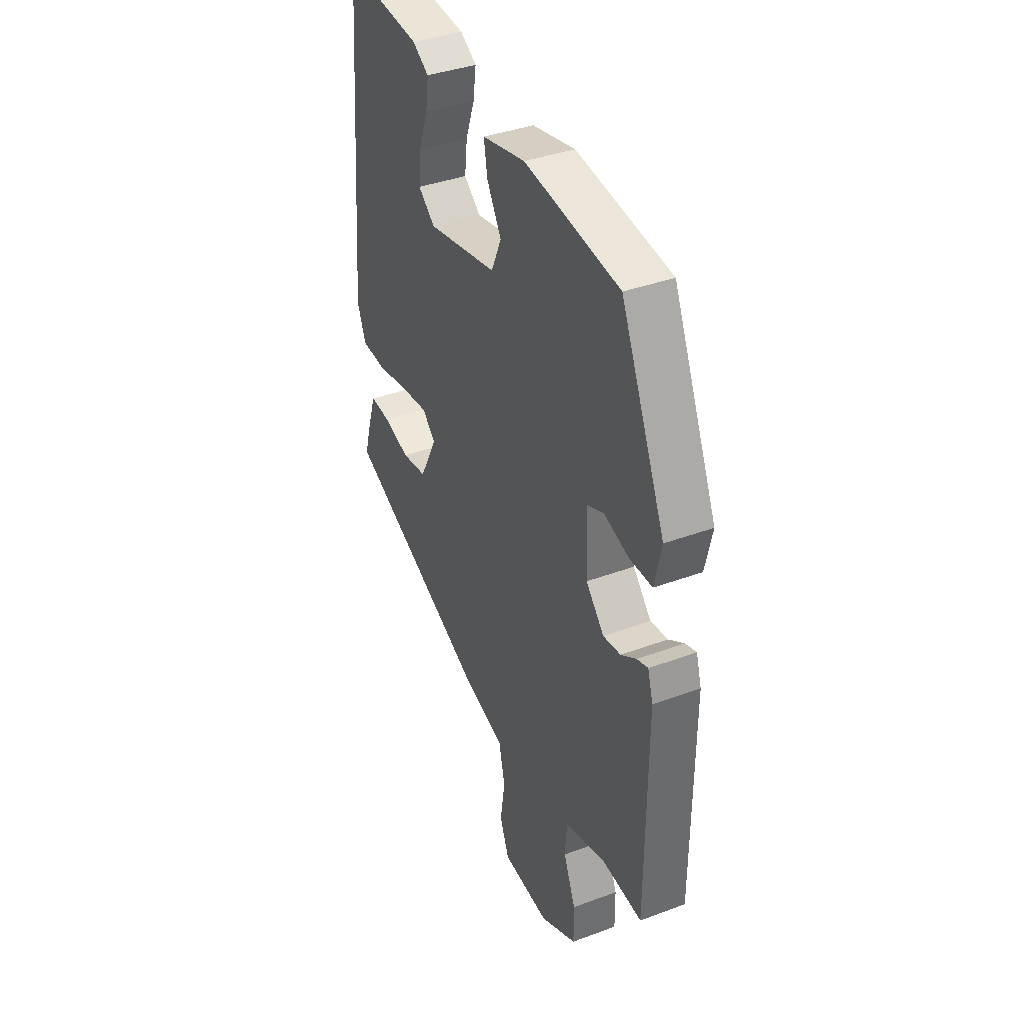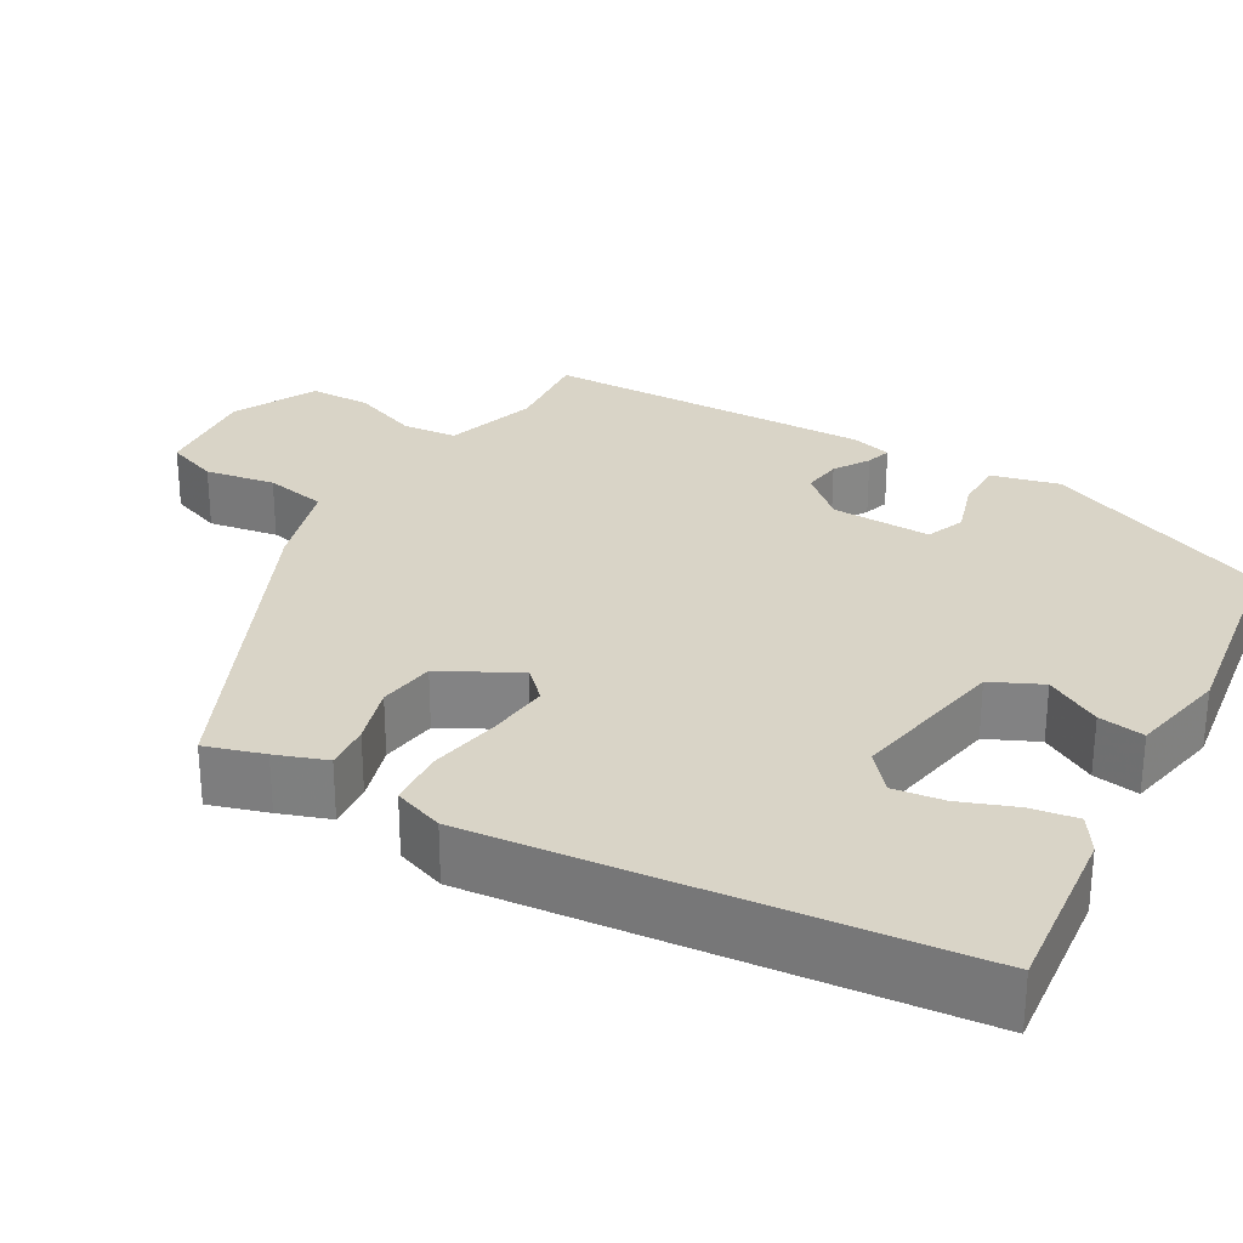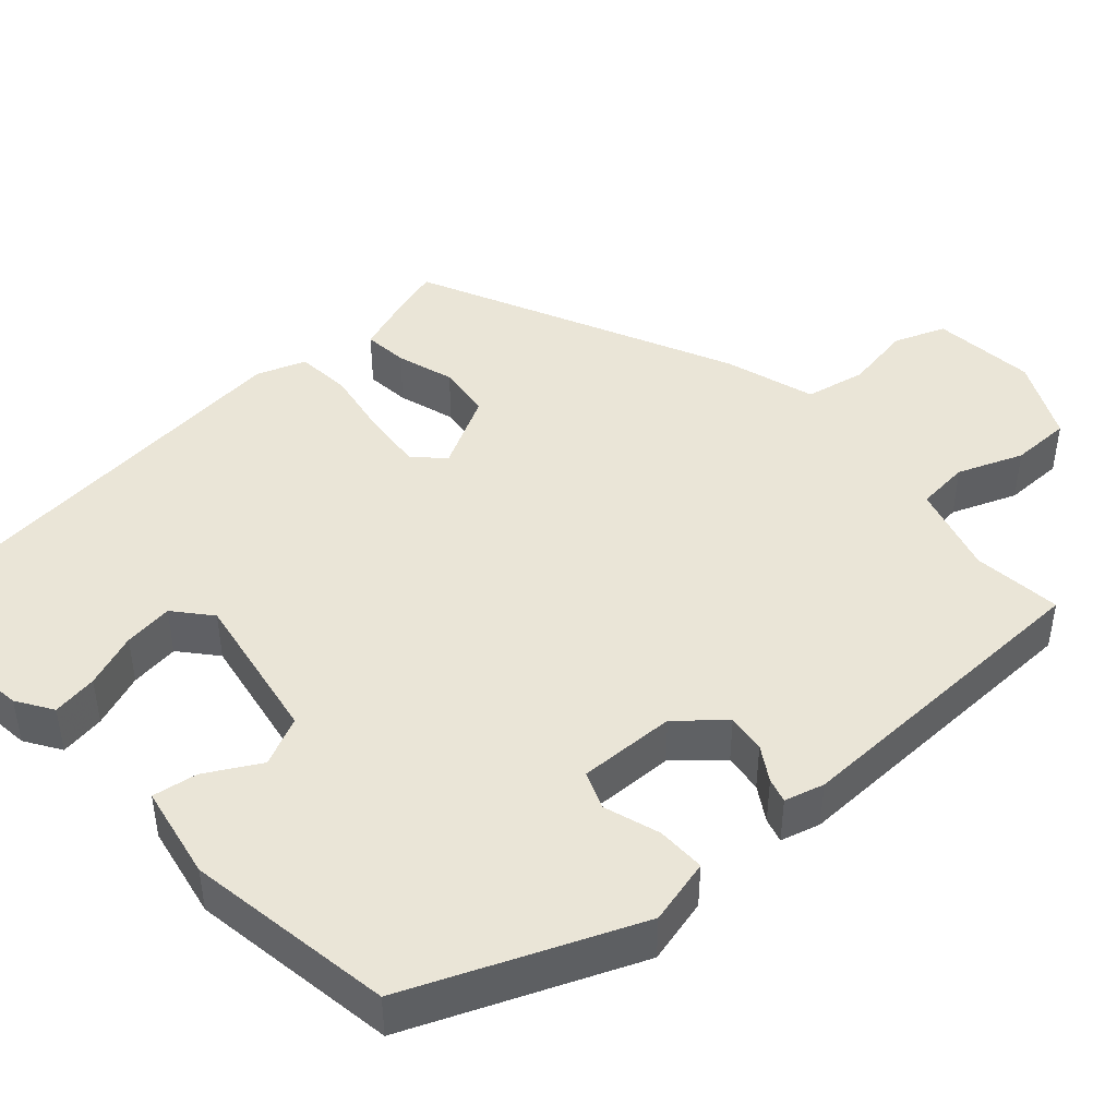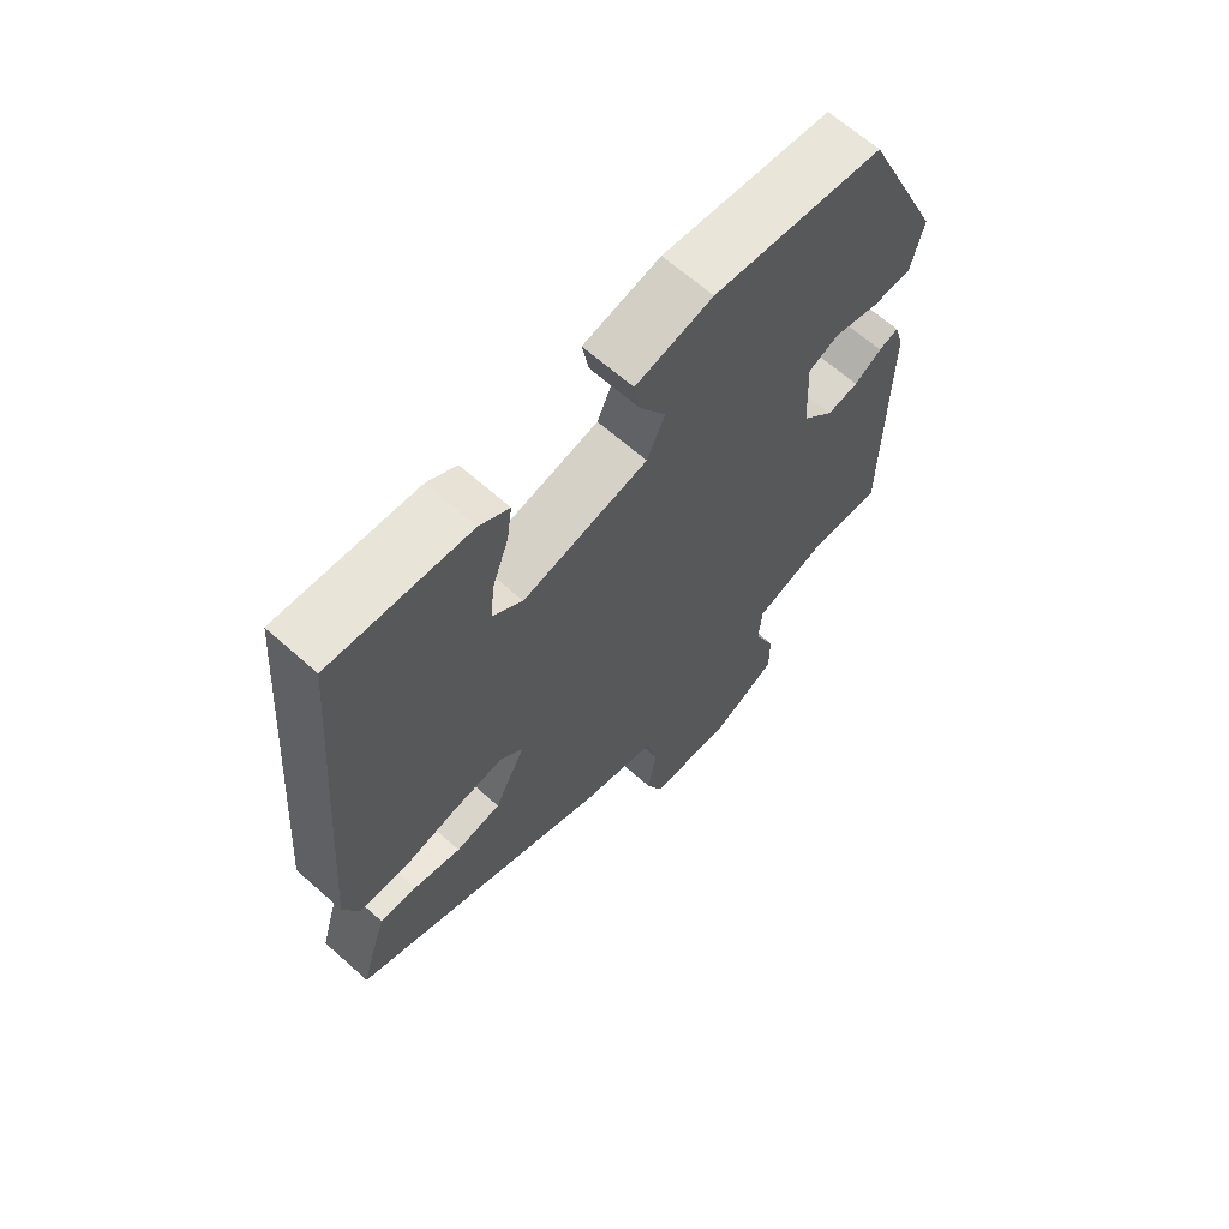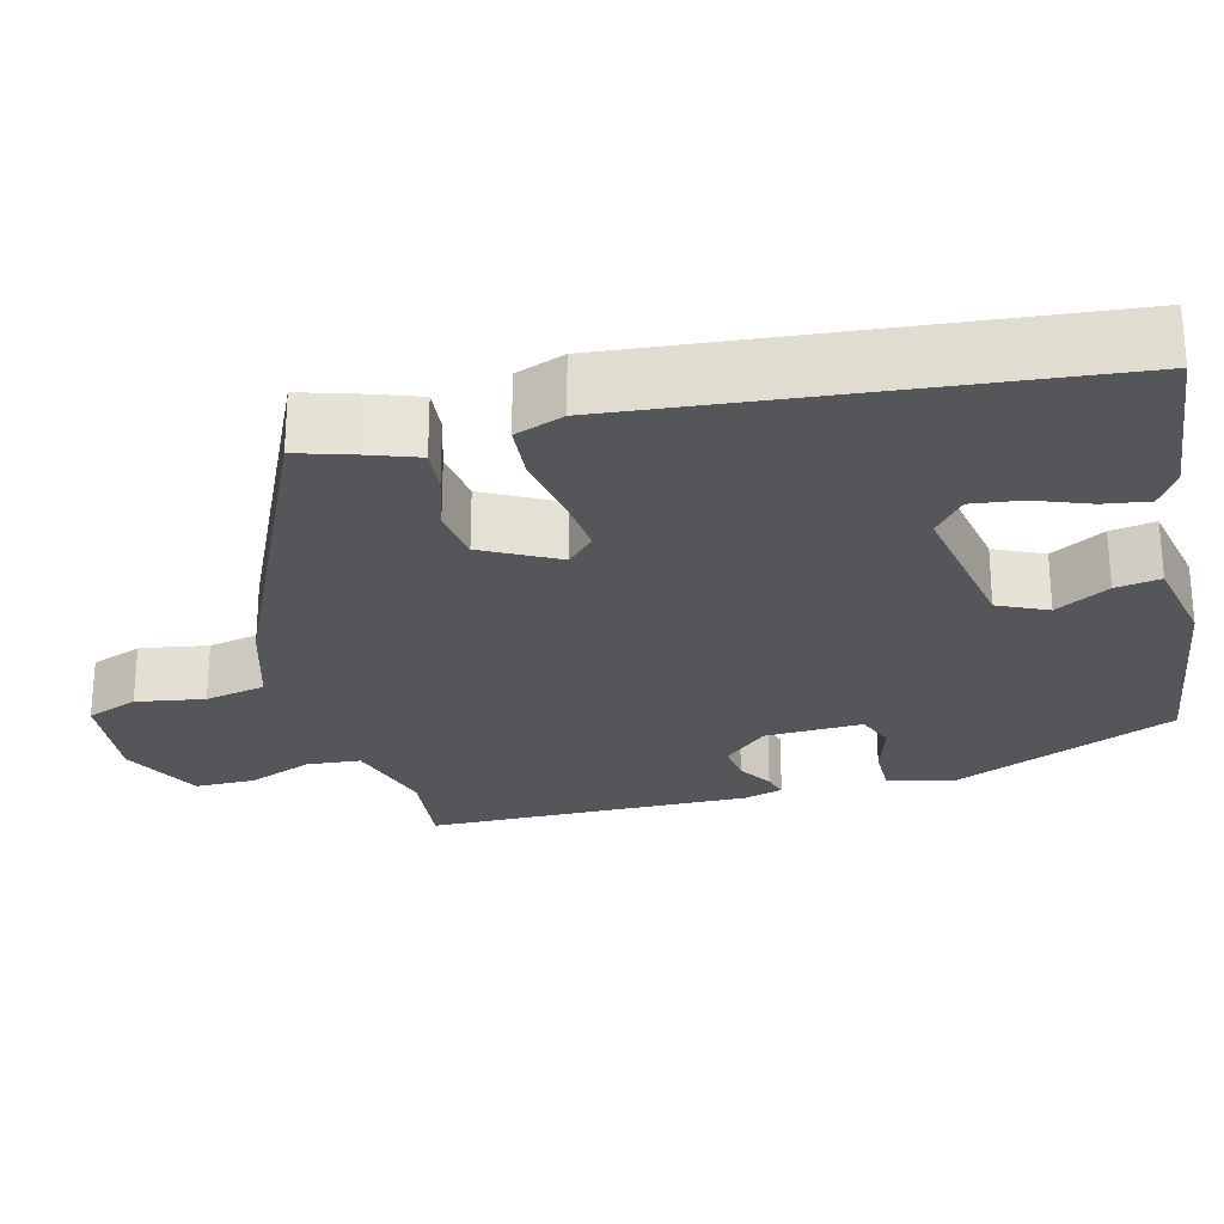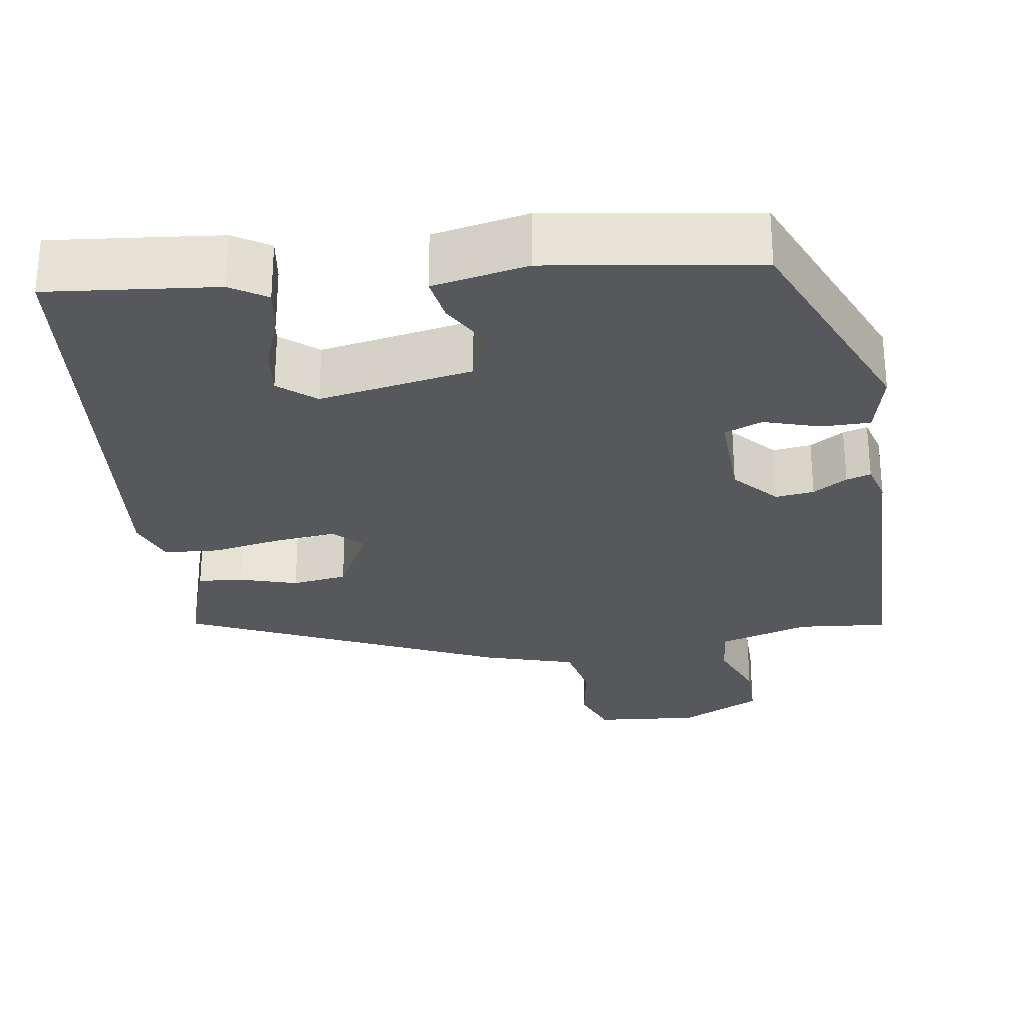
<metadata>
{"format":"obj","ext":"obj","renderer":"f3d","projection":"perspective","resolution":1024,"background":"white","views":[{"elev":38.5,"azim":64.9,"up":"+Z"},{"elev":28.5,"azim":-61.0,"up":"+Y"},{"elev":44.4,"azim":46.7,"up":"+Y"},{"elev":65.7,"azim":-48.3,"up":"+Z"},{"elev":-26.1,"azim":-76.5,"up":"+Y"},{"elev":-27.8,"azim":7.8,"up":"+Y"}]}
</metadata>
<code>
v -0.452 0.07 0.523
v -0.237 0.07 0.504
v -0.191 0.07 0.476
v -0.199 0.07 0.418
v -0.224 0.07 0.348
v -0.231 0.07 0.285
v -0.184 0.07 0.247
v 0.011 0.07 0.286
v 0.039 0.07 0.349
v -0.001 0.07 0.417
v -0.011 0.07 0.474
v 0.109 0.07 0.5
v 0.374 0.07 0.465
v 0.499 0.07 0.182
v 0.48 0.07 0.098
v 0.418 0.07 0.097
v 0.347 0.07 0.118
v 0.299 0.07 0.098
v 0.305 0.07 -0.026
v 0.356 0.07 -0.081
v 0.405 0.07 -0.074
v 0.448 0.07 -0.046
v 0.479 0.07 -0.036
v 0.494 0.07 -0.086
v 0.493 0.07 -0.498
v 0.379 0.07 -0.489
v 0.264 0.07 -0.526
v 0.259 0.07 -0.594
v 0.293 0.07 -0.676
v 0.294 0.07 -0.753
v 0.191 0.07 -0.807
v 0.058 0.07 -0.797
v 0.032 0.07 -0.732
v 0.045 0.07 -0.645
v 0.028 0.07 -0.568
v -0.089 0.07 -0.535
v -0.495 0.07 -0.358
v -0.474 0.07 -0.285
v -0.453 0.07 -0.222
v -0.396 0.07 -0.226
v -0.322 0.07 -0.247
v -0.252 0.07 -0.236
v -0.204 0.07 -0.141
v -0.24 0.07 -0.106
v -0.317 0.07 -0.115
v -0.406 0.07 -0.133
v -0.477 0.07 -0.129
v -0.501 0.07 -0.067
v -0.452 0 0.523
v -0.237 0 0.504
v -0.191 0 0.476
v -0.199 0 0.418
v -0.224 0 0.348
v -0.231 0 0.285
v -0.184 0 0.247
v 0.011 0 0.286
v 0.039 0 0.349
v -0.001 0 0.417
v -0.011 0 0.474
v 0.109 0 0.5
v 0.374 0 0.465
v 0.499 0 0.182
v 0.48 0 0.098
v 0.418 0 0.097
v 0.347 0 0.118
v 0.299 0 0.098
v 0.305 0 -0.026
v 0.356 0 -0.081
v 0.405 0 -0.074
v 0.448 0 -0.046
v 0.479 0 -0.036
v 0.494 0 -0.086
v 0.493 0 -0.498
v 0.379 0 -0.489
v 0.264 0 -0.526
v 0.259 0 -0.594
v 0.293 0 -0.676
v 0.294 0 -0.753
v 0.191 0 -0.807
v 0.058 0 -0.797
v 0.032 0 -0.732
v 0.045 0 -0.645
v 0.028 0 -0.568
v -0.089 0 -0.535
v -0.495 0 -0.358
v -0.474 0 -0.285
v -0.453 0 -0.222
v -0.396 0 -0.226
v -0.322 0 -0.247
v -0.252 0 -0.236
v -0.204 0 -0.141
v -0.24 0 -0.106
v -0.317 0 -0.115
v -0.406 0 -0.133
v -0.477 0 -0.129
v -0.501 0 -0.067
f 45 46 47 48
f 44 45 48 1
f 43 44 1
f 38 39 40 41
f 38 41 42
f 35 36 37 38
f 35 38 42
f 31 32 33 34
f 31 34 35
f 28 29 30 31
f 27 28 31 35
f 26 27 35 42
f 21 22 23 24
f 20 21 24 25
f 19 20 25 26
f 14 15 16 17
f 14 17 18
f 13 14 18
f 12 13 18
f 9 10 11 12
f 8 9 12 18
f 7 8 18 19
f 2 3 4 5
f 2 5 6
f 1 2 6
f 43 1 6
f 19 26 42 43
f 7 19 43
f 6 7 43
f 96 95 94 93
f 49 96 93 92
f 49 92 91
f 89 88 87 86
f 90 89 86
f 86 85 84 83
f 90 86 83
f 82 81 80 79
f 83 82 79
f 79 78 77 76
f 83 79 76 75
f 90 83 75 74
f 72 71 70 69
f 73 72 69 68
f 74 73 68 67
f 65 64 63 62
f 66 65 62
f 66 62 61
f 66 61 60
f 60 59 58 57
f 66 60 57 56
f 67 66 56 55
f 53 52 51 50
f 54 53 50
f 54 50 49
f 54 49 91
f 91 90 74 67
f 91 67 55
f 91 55 54
f 1 49 50 2
f 2 50 51 3
f 3 51 52 4
f 4 52 53 5
f 5 53 54 6
f 6 54 55 7
f 7 55 56 8
f 8 56 57 9
f 9 57 58 10
f 10 58 59 11
f 11 59 60 12
f 12 60 61 13
f 13 61 62 14
f 14 62 63 15
f 15 63 64 16
f 16 64 65 17
f 17 65 66 18
f 18 66 67 19
f 19 67 68 20
f 20 68 69 21
f 21 69 70 22
f 22 70 71 23
f 23 71 72 24
f 24 72 73 25
f 25 73 74 26
f 26 74 75 27
f 27 75 76 28
f 28 76 77 29
f 29 77 78 30
f 30 78 79 31
f 31 79 80 32
f 32 80 81 33
f 33 81 82 34
f 34 82 83 35
f 35 83 84 36
f 36 84 85 37
f 37 85 86 38
f 38 86 87 39
f 39 87 88 40
f 40 88 89 41
f 41 89 90 42
f 42 90 91 43
f 43 91 92 44
f 44 92 93 45
f 45 93 94 46
f 46 94 95 47
f 47 95 96 48
f 48 96 49 1

</code>
